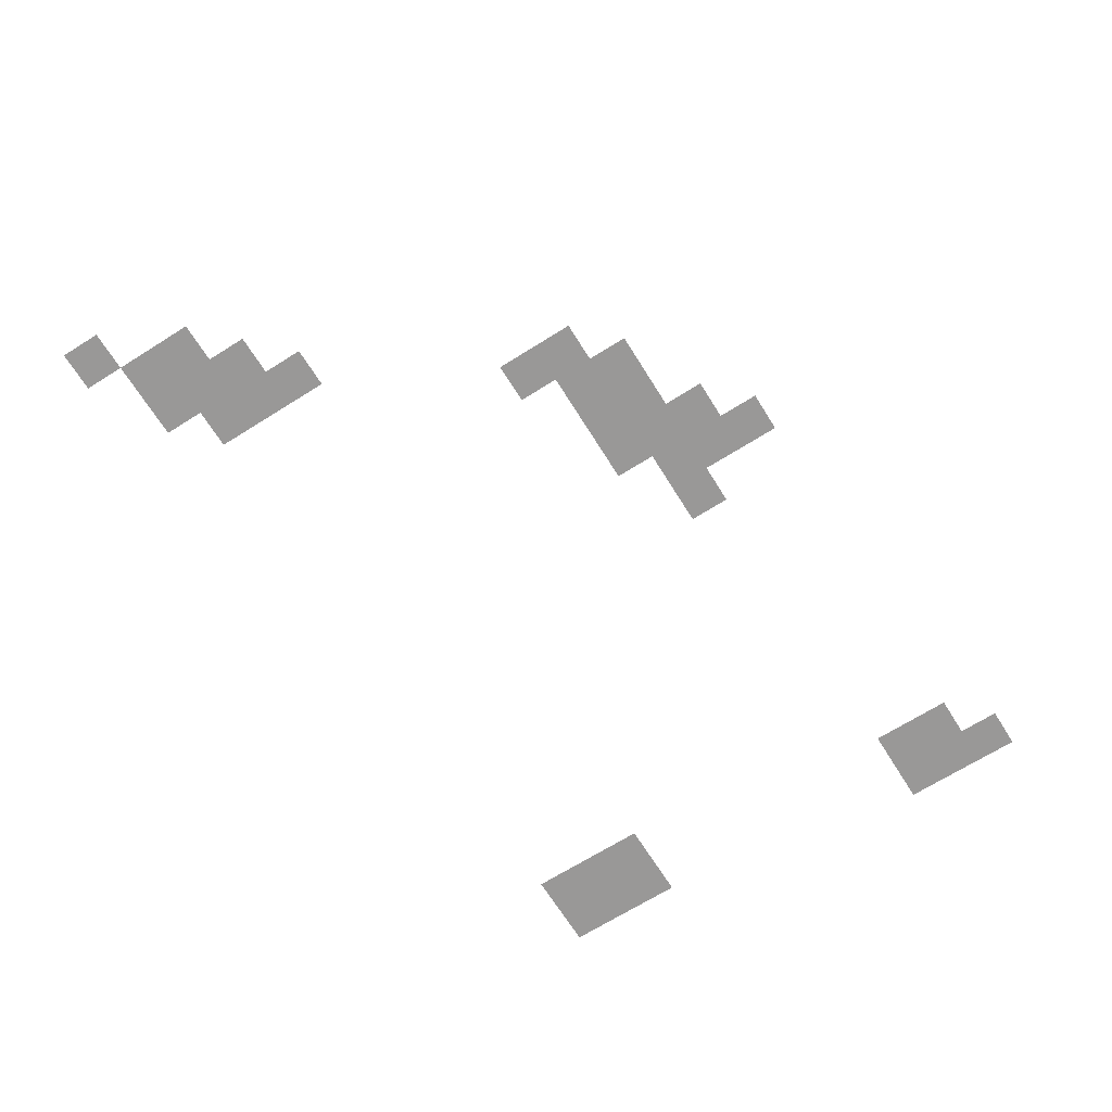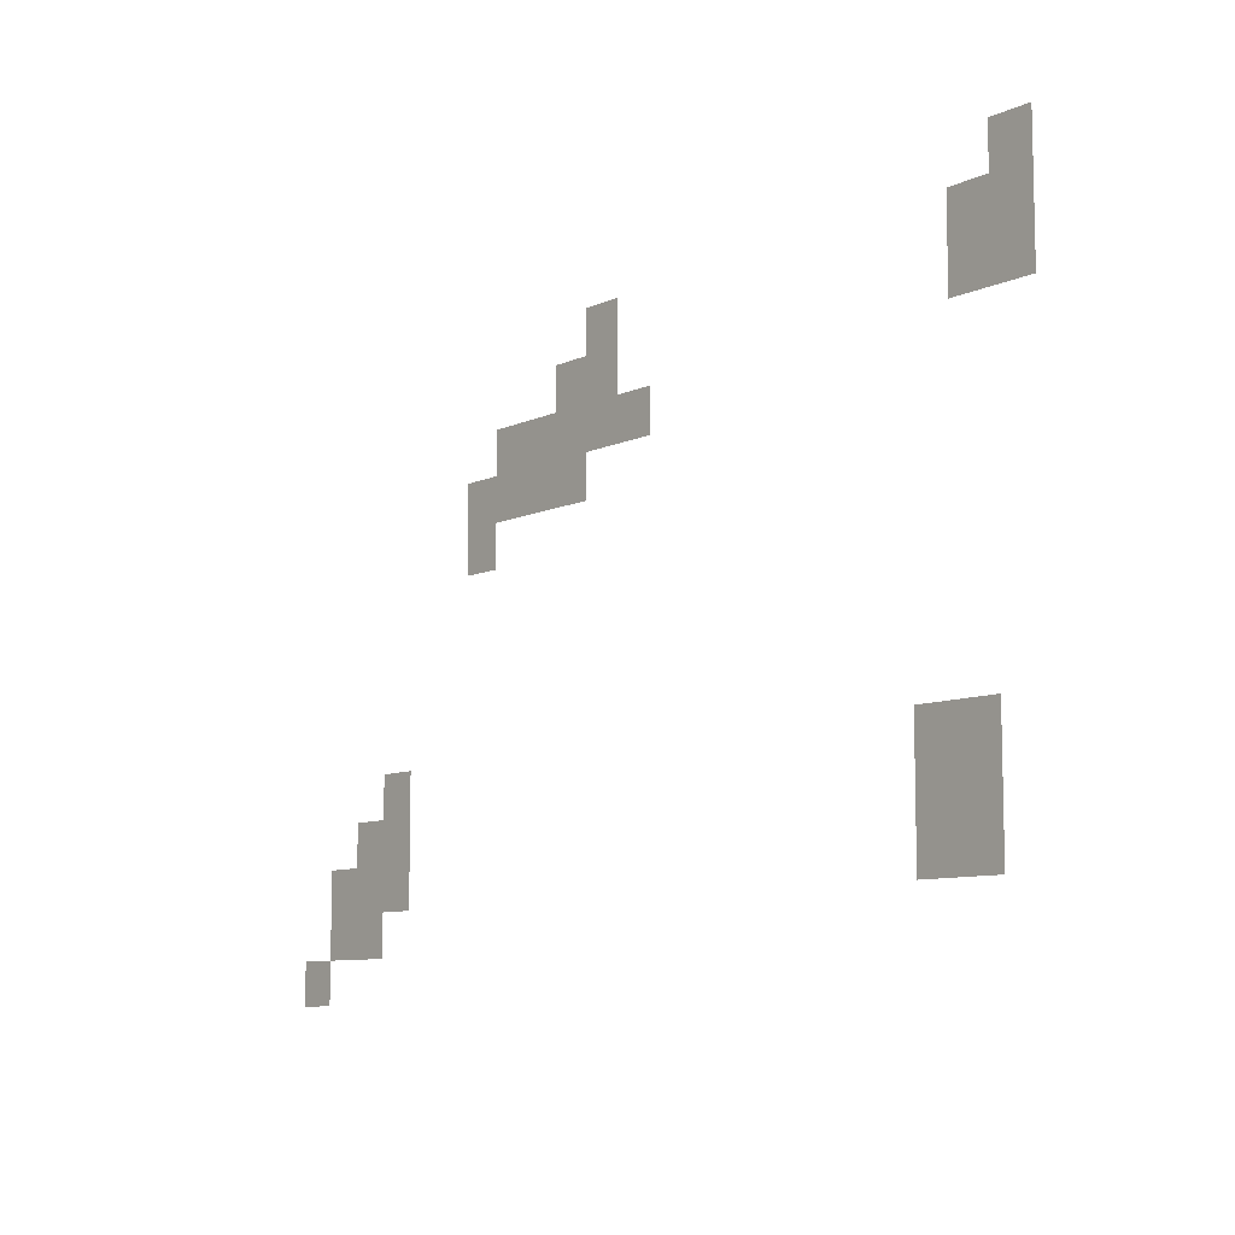
<metadata>
{"format":"obj","ext":"obj","renderer":"f3d","projection":"perspective","resolution":1024,"background":"white","views":[{"elev":-68.7,"azim":122.1,"up":"+Z"},{"elev":-9.0,"azim":-129.6,"up":"+Y"}]}
</metadata>
<code>
v -37.6 -20.8 0
v -38.4 -20.8 0
v -38.4 -20 0
v -37.6 -20 0
v -28.8 -21.6 0
v -29.6 -21.6 0
v -29.6 -20.8 0
v -28.8 -20.8 0
v -36.8 -21.6 0
v -37.6 -21.6 0
v -37.6 -20.8 0
v -36.8 -20.8 0
v -37.6 -21.6 0
v -38.4 -21.6 0
v -38.4 -20.8 0
v -37.6 -20.8 0
v -28 -22.4 0
v -28.8 -22.4 0
v -28.8 -21.6 0
v -28 -21.6 0
v -28.8 -22.4 0
v -29.6 -22.4 0
v -29.6 -21.6 0
v -28.8 -21.6 0
v -36.8 -22.4 0
v -37.6 -22.4 0
v -37.6 -21.6 0
v -36.8 -21.6 0
v -37.6 -22.4 0
v -38.4 -22.4 0
v -38.4 -21.6 0
v -37.6 -21.6 0
v -26.4 -23.2 0
v -27.2 -23.2 0
v -27.2 -22.4 0
v -26.4 -22.4 0
v -27.2 -23.2 0
v -28 -23.2 0
v -28 -22.4 0
v -27.2 -22.4 0
v -28 -23.2 0
v -28.8 -23.2 0
v -28.8 -22.4 0
v -28 -22.4 0
v -28.8 -23.2 0
v -29.6 -23.2 0
v -29.6 -22.4 0
v -28.8 -22.4 0
v -29.6 -23.2 0
v -30.4 -23.2 0
v -30.4 -22.4 0
v -29.6 -22.4 0
v -25.6 -24 0
v -26.4 -24 0
v -26.4 -23.2 0
v -25.6 -23.2 0
v -26.4 -24 0
v -27.2 -24 0
v -27.2 -23.2 0
v -26.4 -23.2 0
v -27.2 -24 0
v -28 -24 0
v -28 -23.2 0
v -27.2 -23.2 0
v -28 -24 0
v -28.8 -24 0
v -28.8 -23.2 0
v -28 -23.2 0
v -25.6 -24.8 0
v -26.4 -24.8 0
v -26.4 -24 0
v -25.6 -24 0
v -23.2 -28.8 0
v -24 -28.8 0
v -24 -28 0
v -23.2 -28 0
v -36 -28.8 0
v -36.8 -28.8 0
v -36.8 -28 0
v -36 -28 0
v -36.8 -28.8 0
v -37.6 -28.8 0
v -37.6 -28 0
v -36.8 -28 0
v -22.4 -29.6 0
v -23.2 -29.6 0
v -23.2 -28.8 0
v -22.4 -28.8 0
v -23.2 -29.6 0
v -24 -29.6 0
v -24 -28.8 0
v -23.2 -28.8 0
v -36 -29.6 0
v -36.8 -29.6 0
v -36.8 -28.8 0
v -36 -28.8 0
v -36.8 -29.6 0
v -37.6 -29.6 0
v -37.6 -28.8 0
v -36.8 -28.8 0
v -21.6 -30.4 0
v -22.4 -30.4 0
v -22.4 -29.6 0
v -21.6 -29.6 0
v -22.4 -30.4 0
v -23.2 -30.4 0
v -23.2 -29.6 0
v -22.4 -29.6 0
v -23.2 -30.4 0
v -24 -30.4 0
v -24 -29.6 0
v -23.2 -29.6 0
v -36 -30.4 0
v -36.8 -30.4 0
v -36.8 -29.6 0
v -36 -29.6 0
v -36.8 -30.4 0
v -37.6 -30.4 0
v -37.6 -29.6 0
v -36.8 -29.6 0
v -21.6 -31.2 0
v -22.4 -31.2 0
v -22.4 -30.4 0
v -21.6 -30.4 0
v -22.4 -31.2 0
v -23.2 -31.2 0
v -23.2 -30.4 0
v -22.4 -30.4 0
v -20.8 -32 0
v -21.6 -32 0
v -21.6 -31.2 0
v -20.8 -31.2 0
g level_01_mesh_0007
f 1 2 3 4
f 5 6 7 8
f 9 10 11 12
f 13 14 15 16
f 17 18 19 20
f 21 22 23 24
f 25 26 27 28
f 29 30 31 32
f 33 34 35 36
f 37 38 39 40
f 41 42 43 44
f 45 46 47 48
f 49 50 51 52
f 53 54 55 56
f 57 58 59 60
f 61 62 63 64
f 65 66 67 68
f 69 70 71 72
f 73 74 75 76
f 77 78 79 80
f 81 82 83 84
f 85 86 87 88
f 89 90 91 92
f 93 94 95 96
f 97 98 99 100
f 101 102 103 104
f 105 106 107 108
f 109 110 111 112
f 113 114 115 116
f 117 118 119 120
f 121 122 123 124
f 125 126 127 128
f 129 130 131 132

</code>
